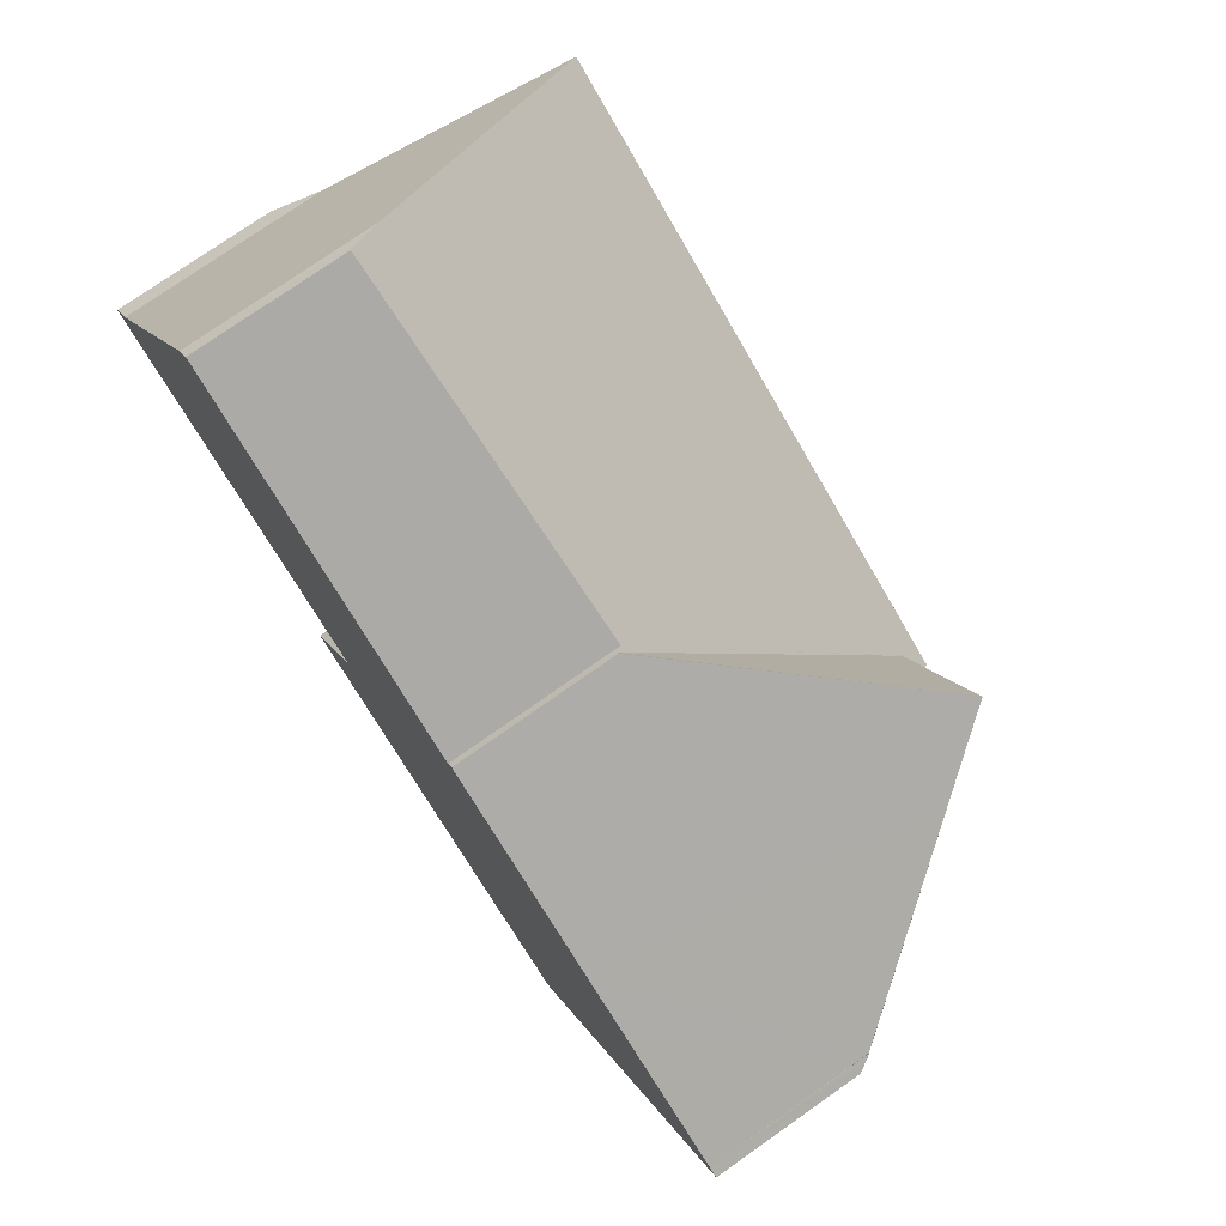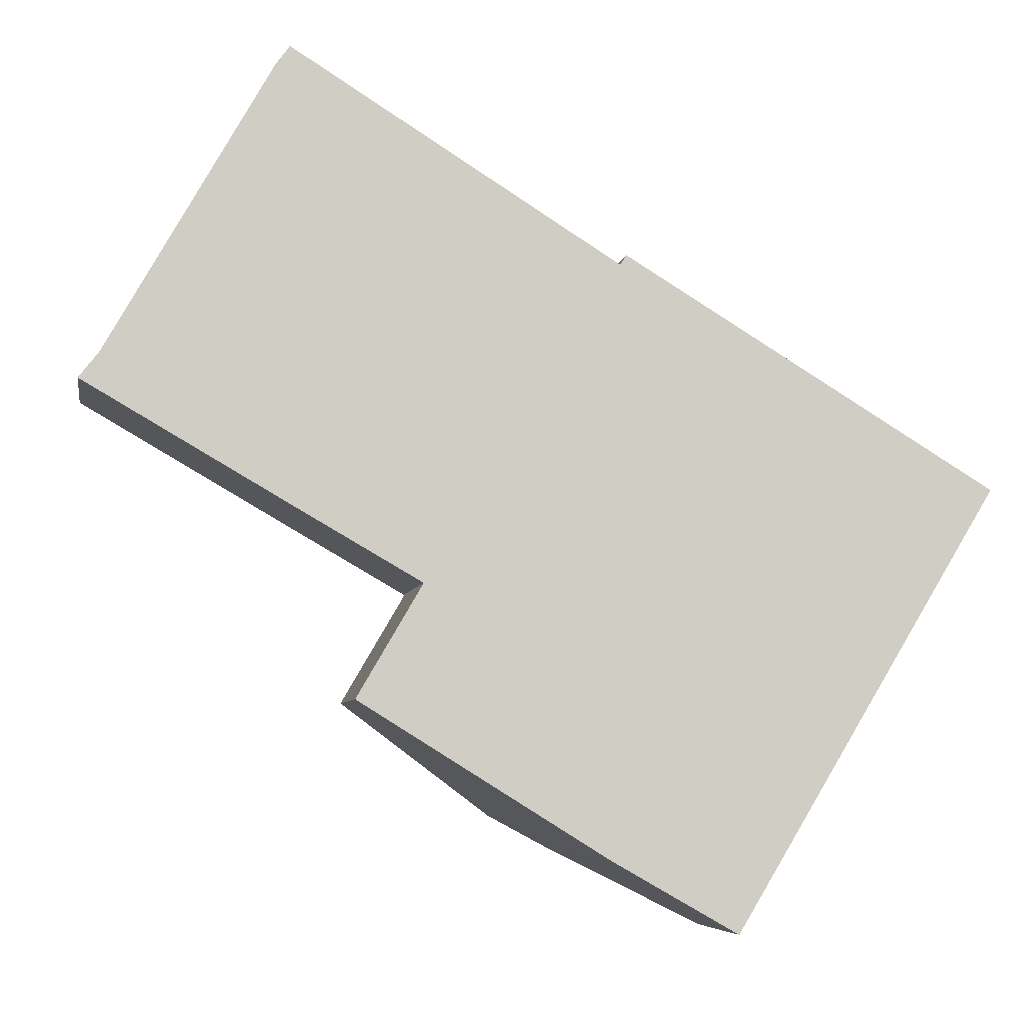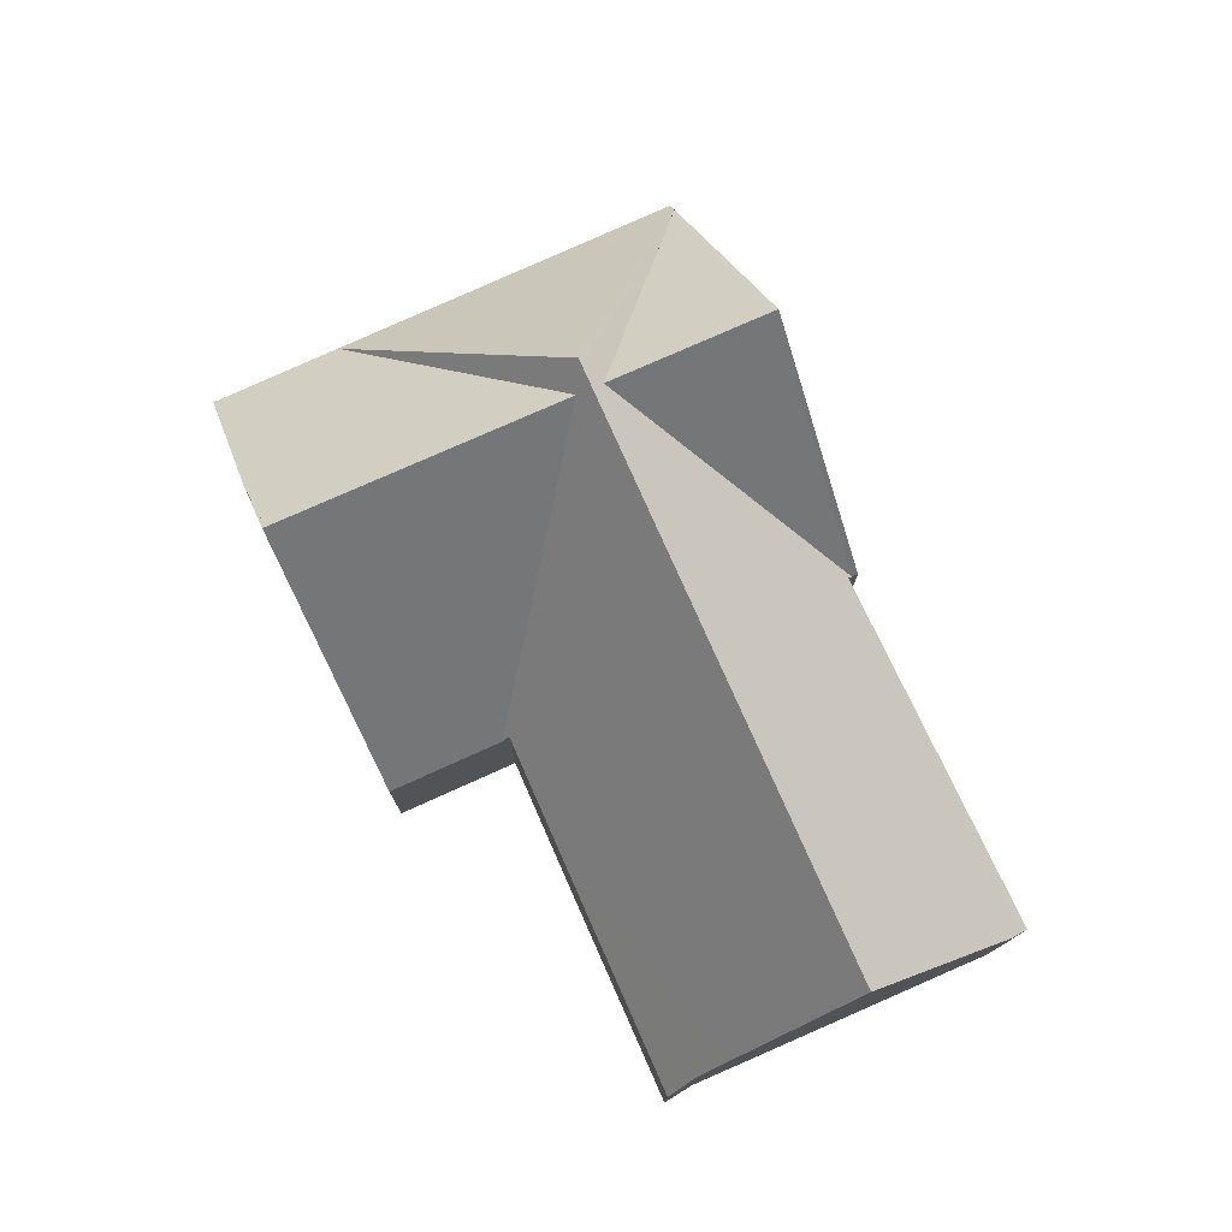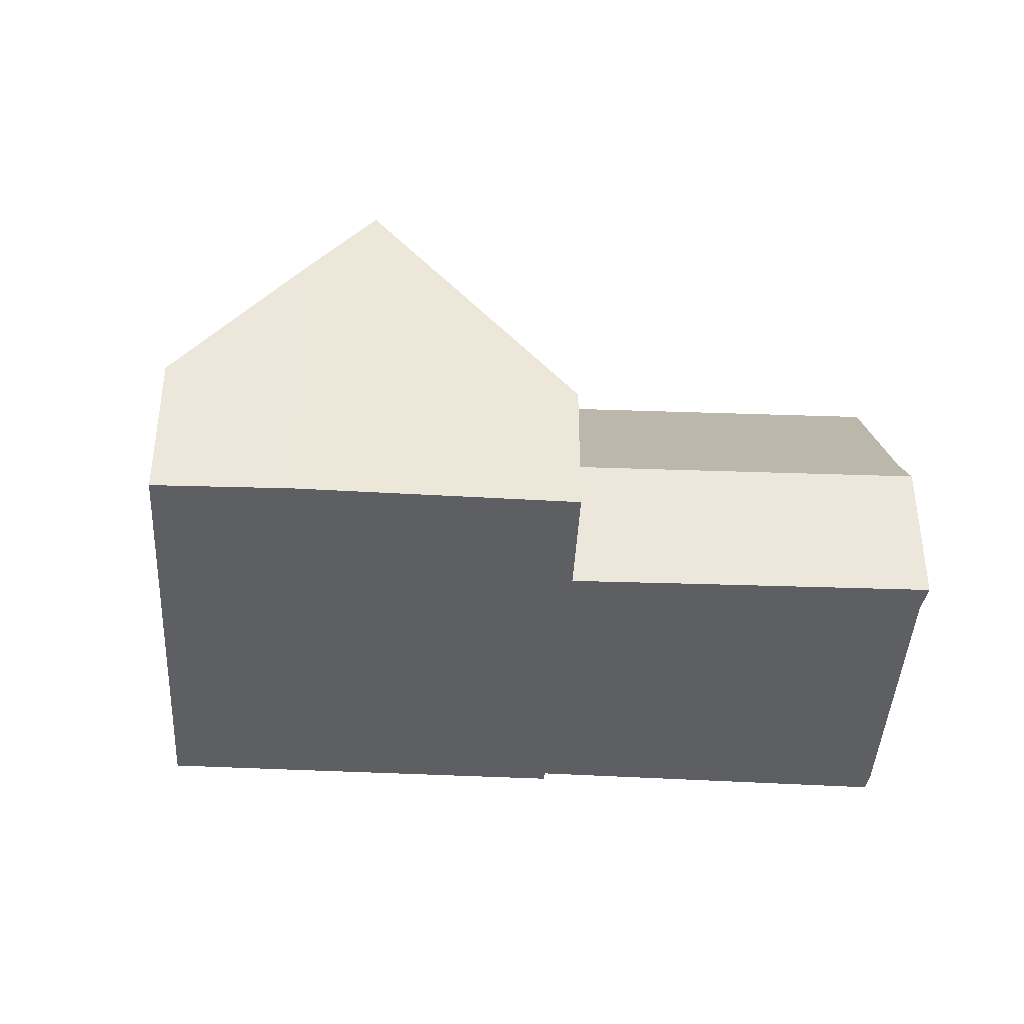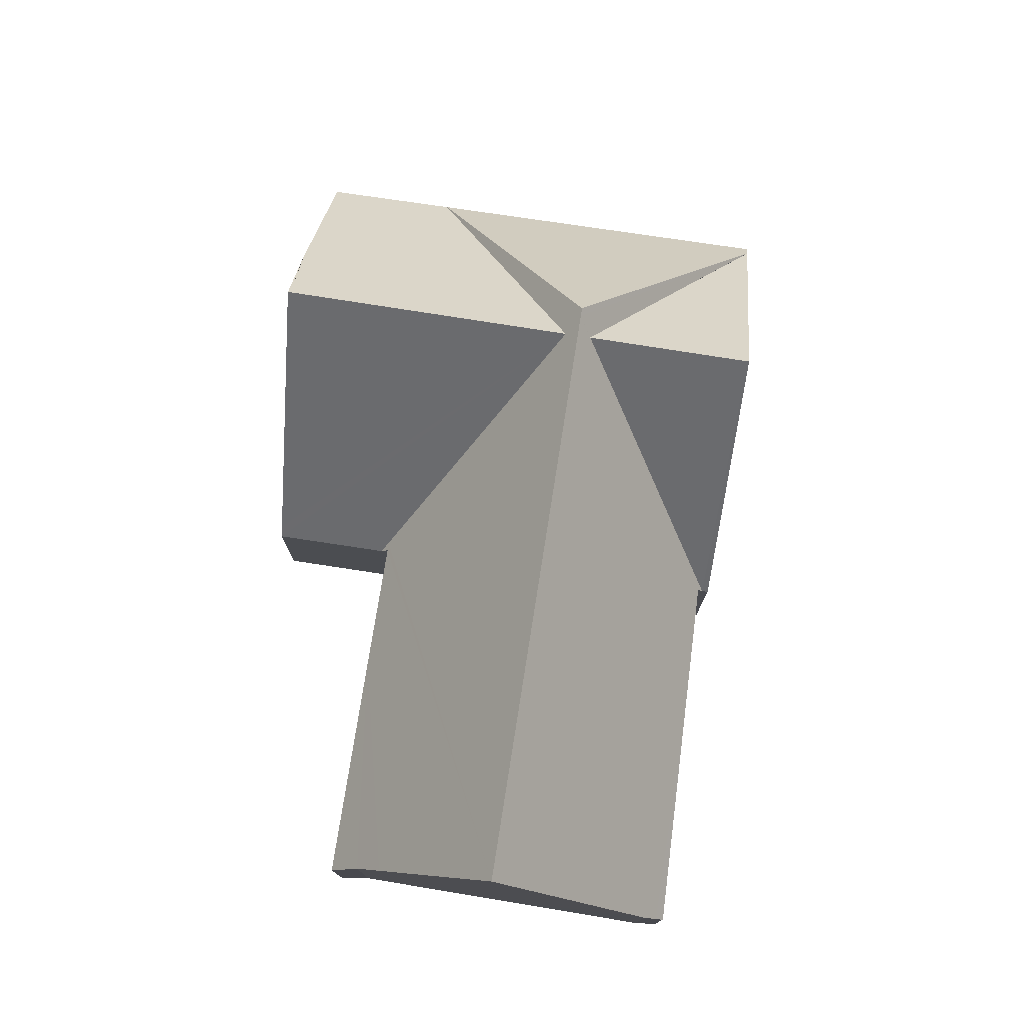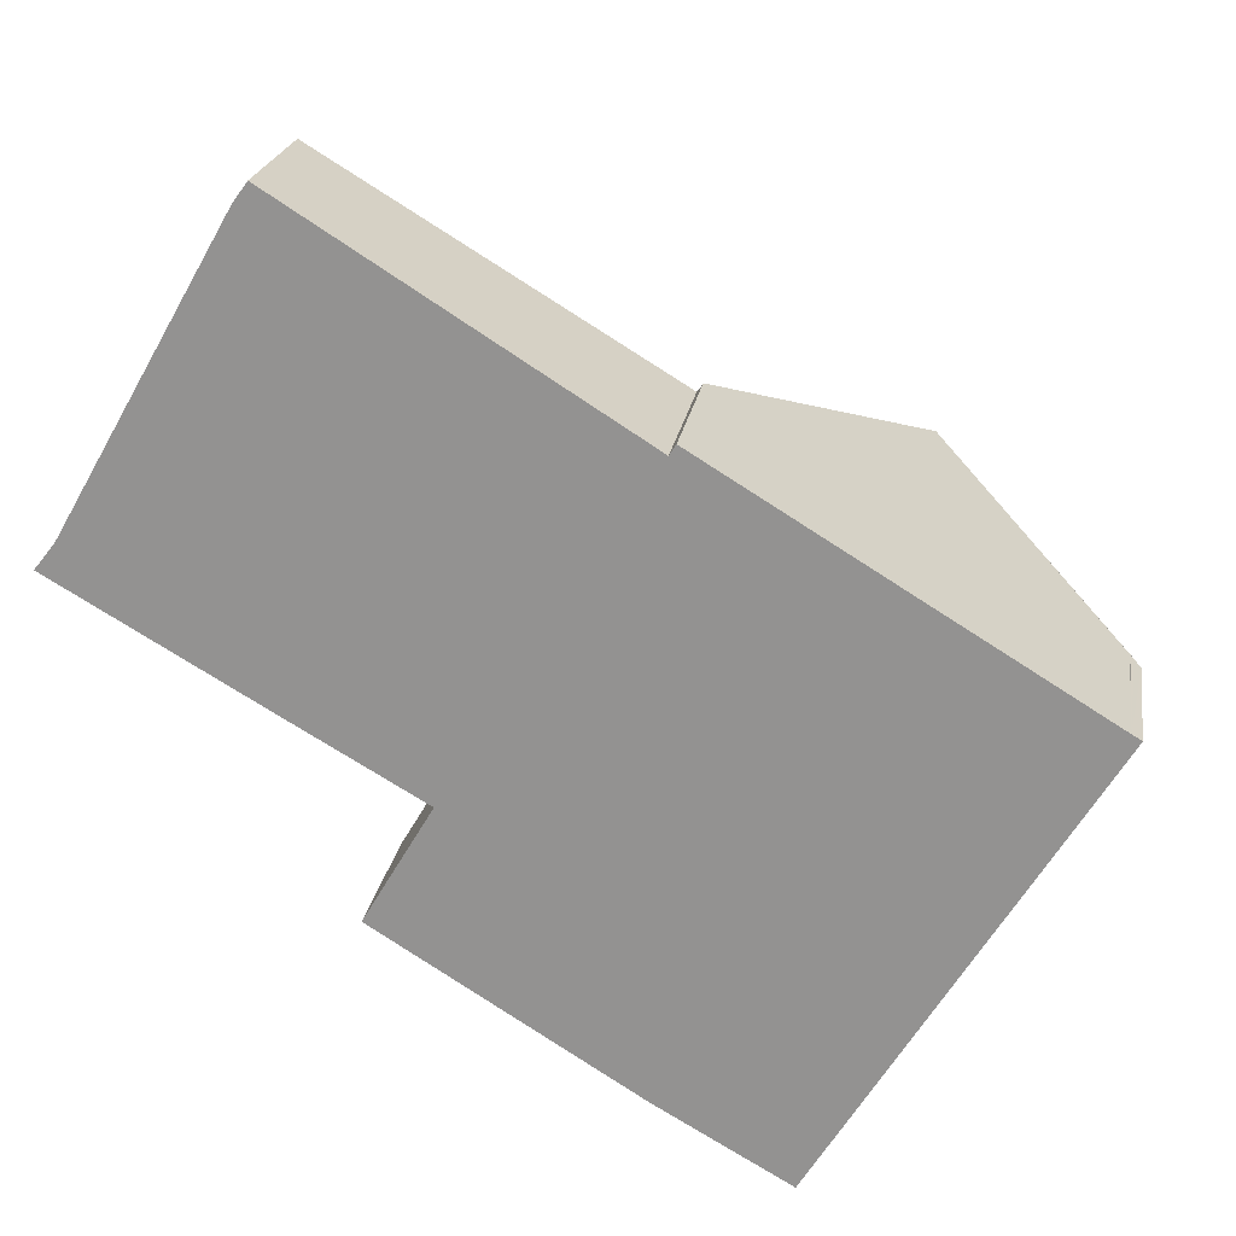
<metadata>
{"format":"obj","ext":"obj","renderer":"f3d","projection":"perspective","resolution":1024,"background":"white","views":[{"elev":75.5,"azim":54.9,"up":"+Z"},{"elev":-6.1,"azim":-9.4,"up":"+Z"},{"elev":77.5,"azim":-83.9,"up":"+Y"},{"elev":-40.0,"azim":-152.4,"up":"+Y"},{"elev":77.4,"azim":-51.0,"up":"+Y"},{"elev":21.9,"azim":9.0,"up":"+Z"}]}
</metadata>
<code>
v  11.61 7.493 -2.369
v  9.739 3.113 2.349
v  9.792 2.976 2.432
v  7.441 2.976 3.791
v  3.567 2.976 6.03
v  3.663 2.751 6.162
v  3.407 3.35 5.812
v  3.173 4.009 5.4
v  1.808 7.847 3.001
v  11.75 7.847 -2.745
v  16.59 3.074 -1.569
v  11.89 7.847 -2.829
v  13.23 7.493 0.444
v  9.855 2.99 2.533
v  13.25 7.493 0.467
v  14.24 6.169 -0.14
v  16.59 3.064 -1.569
v  16.76 2.792 -1.674
v  13.18 2.976 -7.615
v  11.9 3.029 -9.729
v  11.35 7.493 -2.81
v  11.86 3.031 -9.793
v  9.53 6.071 -8.468
v  8.492 7.493 -7.759
v  6.065 2.785 -3.664
v  6.138 2.986 -3.539
v  6.279 2.976 -3.629
v  0 2.976 1.822e-16
v  0.371 3.805 0.474
v  3.931 2.976 -2.272
v  0.626 4.522 0.922
v  9.429 6.205 -8.406
v  8.464 7.493 -7.807
v  6.971 5.501 -6.88
v  5.079 2.976 -5.706
v  4.926 2.772 -5.611
v  0.371 -2.902e-17 0.474
v  0 0 0
v  0.626 -5.646e-17 0.922
v  1.808 -1.838e-16 3.001
v  3.173 -3.307e-16 5.4
v  3.407 -3.559e-16 5.812
v  3.663 -3.773e-16 6.162
v  3.567 -3.692e-16 6.03
v  9.739 -1.438e-16 2.349
v  9.855 -1.551e-16 2.533
v  9.792 -1.489e-16 2.432
v  4.926 3.436e-16 -5.611
v  6.138 2.167e-16 -3.539
v  6.065 2.244e-16 -3.664
v  7.441 -2.321e-16 3.791
v  13.25 -2.86e-17 0.467
v  16.58 3.065 -1.565
v  14.24 8.573e-18 -0.14
v  16.59 9.607e-17 -1.569
v  16.65 2.976 -1.605
v  16.59 3.056 -1.569
v  16.76 1.025e-16 -1.674
v  16.65 9.828e-17 -1.605
v  13.18 4.663e-16 -7.615
v  11.9 5.957e-16 -9.729
v  11.86 5.996e-16 -9.793
v  9.53 5.185e-16 -8.468
v  9.429 5.147e-16 -8.406
v  5.079 3.494e-16 -5.706
v  8.464 4.78e-16 -7.807
v  6.971 4.213e-16 -6.88
v  3.931 1.391e-16 -2.272
g defaultobject
f 1 2 3
f 4 5 6
f 5 4 7
f 7 4 8
f 8 4 9
f 9 4 10
f 10 4 2
f 10 2 1
f 10 1 11
f 10 11 12
f 13 3 14
f 13 1 3
f 13 14 15
f 1 16 17
f 16 1 13
f 16 13 15
f 12 18 19
f 18 12 11
f 20 21 19
f 21 20 22
f 21 22 23
f 21 23 24
f 25 26 27
f 28 29 30
f 21 12 19
f 12 21 10
f 10 21 9
f 9 21 27
f 9 27 26
f 9 26 30
f 9 30 31
f 31 30 29
f 24 32 33
f 34 24 33
f 24 34 21
f 21 34 35
f 21 35 36
f 21 36 25
f 21 25 27
f 28 37 29
f 37 28 38
f 31 8 9
f 8 31 29
f 8 29 37
f 8 37 39
f 8 39 7
f 7 39 40
f 7 40 41
f 7 41 42
f 42 5 7
f 5 42 6
f 6 42 43
f 43 42 44
f 45 3 2
f 3 46 14
f 46 3 45
f 46 45 47
f 48 25 36
f 25 49 26
f 49 25 48
f 49 48 50
f 43 4 6
f 4 43 51
f 4 51 2
f 2 51 45
f 46 15 14
f 15 46 16
f 16 46 52
f 16 52 53
f 53 52 54
f 53 54 55
f 55 56 57
f 56 55 18
f 18 55 58
f 58 55 59
f 58 19 18
f 19 58 60
f 19 60 20
f 20 60 61
f 20 61 22
f 22 61 62
f 22 63 23
f 63 22 62
f 32 34 33
f 34 32 23
f 34 23 63
f 34 63 35
f 35 63 36
f 36 63 64
f 36 64 65
f 36 65 48
f 65 64 66
f 65 66 67
f 49 30 26
f 30 49 28
f 28 49 68
f 28 68 38
f 65 50 48
f 50 65 67
f 50 67 66
f 50 66 64
f 50 64 63
f 50 63 62
f 50 62 49
f 49 62 61
f 68 37 38
f 37 68 39
f 39 68 40
f 40 68 49
f 40 49 61
f 40 61 60
f 40 60 41
f 41 60 58
f 41 58 42
f 42 58 45
f 42 45 44
f 44 45 51
f 44 51 43
f 45 58 47
f 47 58 55
f 47 55 46
f 46 55 52
f 52 55 54
f 55 58 59

</code>
